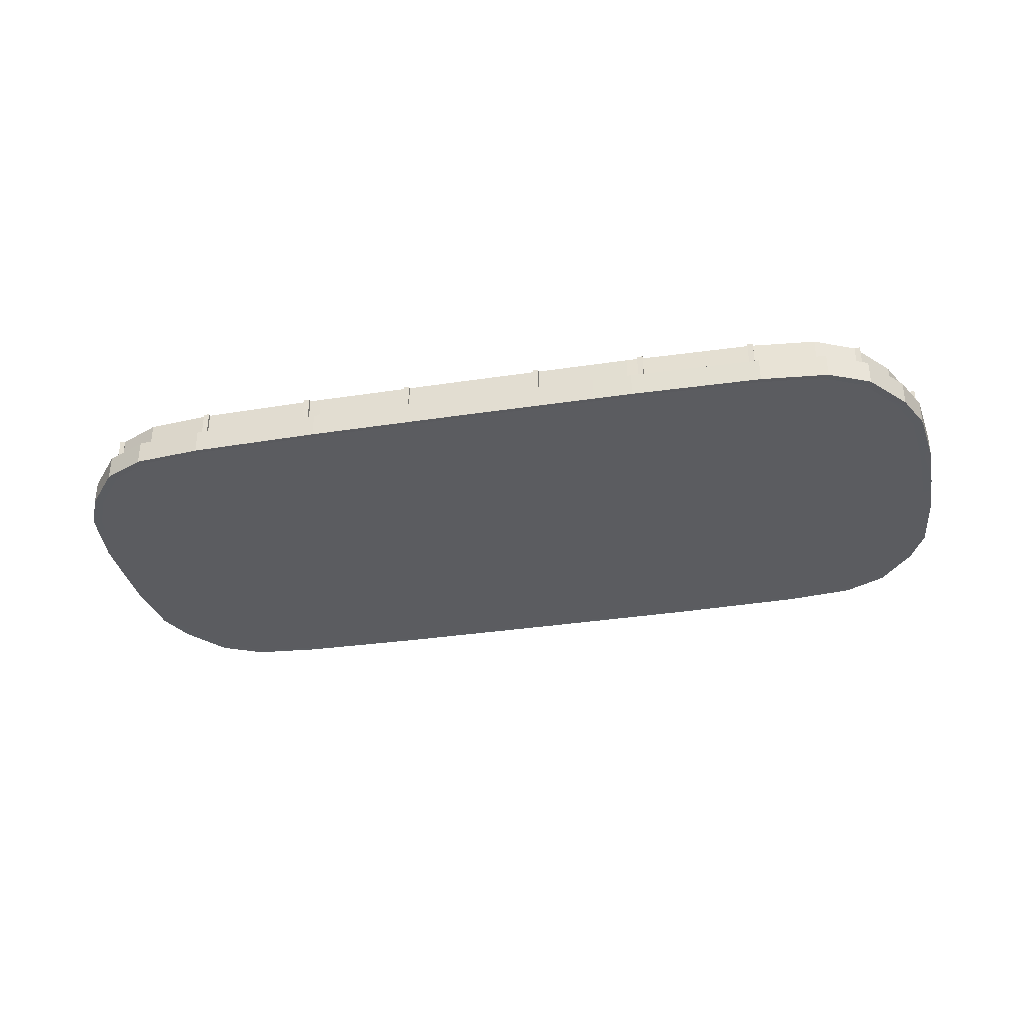
<metadata>
{"format":"obj","ext":"obj","renderer":"f3d","projection":"perspective","resolution":1024,"background":"white","views":[{"elev":-34.6,"azim":-168.4,"up":"+Y"}]}
</metadata>
<code>
o Ground_Plane_Plane
v -1.362 -0 0.4933
v -0.7581 -0 0.5043
v -0.7671 -0 0.2215
v -1.39 -0 0.215
v -1e-06 -0 0.5059
v -1e-06 -0 0.2224
v -1e-06 0 -1e-06
v -0.7595 0 -1e-06
v -1.408 0 -1e-06
v 0.7581 -0 0.5043
v 0.7671 -0 0.2215
v 1.362 -0 0.4933
v 1.39 -0 0.215
v 1.408 0 -1e-06
v 0.7594 0 -1e-06
v -0.7714 0 -0.2215
v -1.398 0 -0.215
v -1e-06 0 -0.2224
v -1e-06 0 -0.5051
v -0.7582 0 -0.5035
v -1.362 0 -0.4926
v 0.7714 0 -0.2215
v 1.398 0 -0.215
v 1.362 0 -0.4926
v 0.7582 0 -0.5035
v -1.641 -0 0.7551
v -1.473 -0 0.8346
v -1.628 -0 0.6227
v -1.773 -0 0.5894
v -1.203 -0 0.8612
v -1.307 -0 0.6459
v -1.696 -0 0.4716
v -1.839 -0 0.4438
v -0.6796 -0 0.8714
v -0.734 -0 0.6573
v -1e-06 -0 0.873
v -1e-06 -0 0.659
v 0.6796 -0 0.8714
v 0.734 -0 0.6573
v 1.203 -0 0.8612
v 1.307 -0 0.6459
v 1.473 -0 0.8346
v 1.628 -0 0.6227
v 1.639 -0 0.7551
v 1.773 -0 0.5894
v 1.84 -0 0.4438
v 1.696 -0 0.4716
v 1.724 -0 0.2021
v 1.871 -0 0.1867
v 1.874 0 -1e-06
v 1.737 0 -1e-06
v 1.734 0 -0.2021
v 1.874 0 -0.1867
v 1.84 0 -0.4431
v 1.696 0 -0.4708
v 1.628 0 -0.6227
v 1.307 0 -0.6459
v 1.773 0 -0.5894
v 1.639 0 -0.7551
v 1.473 0 -0.8346
v 1.203 0 -0.8612
v 0.734 0 -0.6573
v -1e-06 0 -0.659
v 0.6796 0 -0.8714
v -1e-06 0 -0.873
v -0.734 0 -0.6573
v -1.307 0 -0.6459
v -0.6796 0 -0.8714
v -1.203 0 -0.8612
v -1.839 0 -0.4431
v -1.696 0 -0.4708
v -1.628 0 -0.6227
v -1.773 0 -0.5894
v -1.473 0 -0.8346
v -1.641 0 -0.7551
v -1.872 0 -1e-06
v -1.737 0 -1e-06
v -1.734 0 -0.2021
v -1.868 0 -0.1867
v -1.724 -0 0.2021
v -1.869 -0 0.1867
f 1 2 3 4
f 2 5 6 3
f 3 6 7 8
f 4 3 8 9
f 5 10 11 6
f 10 12 13 11
f 11 13 14 15
f 6 11 15 7
f 9 8 16 17
f 8 7 18 16
f 16 18 19 20
f 17 16 20 21
f 7 15 22 18
f 15 14 23 22
f 22 23 24 25
f 18 22 25 19
f 26 27 28 29
f 27 30 31 28
f 28 31 1 32
f 29 28 32 33
f 30 34 35 31
f 34 36 37 35
f 35 37 5 2
f 31 35 2 1
f 36 38 39 37
f 38 40 41 39
f 39 41 12 10
f 37 39 10 5
f 40 42 43 41
f 42 44 45 43
f 43 45 46 47
f 41 43 47 12
f 12 47 48 13
f 47 46 49 48
f 48 49 50 51
f 13 48 51 14
f 14 51 52 23
f 51 50 53 52
f 52 53 54 55
f 23 52 55 24
f 24 55 56 57
f 55 54 58 56
f 56 58 59 60
f 57 56 60 61
f 19 25 62 63
f 25 24 57 62
f 62 57 61 64
f 63 62 64 65
f 21 20 66 67
f 20 19 63 66
f 66 63 65 68
f 67 66 68 69
f 70 71 72 73
f 71 21 67 72
f 72 67 69 74
f 73 72 74 75
f 76 77 78 79
f 77 9 17 78
f 78 17 21 71
f 79 78 71 70
f 33 32 80 81
f 32 1 4 80
f 80 4 9 77
f 81 80 77 76
o Walls_Plane.001
v 1.452 0.002077 -0.8225
v 1.615 0.002077 -0.7443
v 1.615 0.09848 -0.7443
v 1.452 0.09848 -0.8225
v 1.186 0.002077 -0.8488
v 1.186 0.09848 -0.8488
v 0.6698 0.002077 0.8588
v 0 0.002077 0.8605
v 0 0.09848 0.8605
v 0.6698 0.09848 0.8588
v 0.6698 0.002077 -0.8588
v 0.6698 0.09848 -0.8588
v 1.186 0.002077 0.8488
v 1.186 0.09848 0.8488
v 0 0.002077 -0.8605
v 0 0.09848 -0.8605
v 1.452 0.002077 0.8225
v 1.452 0.09848 0.8225
v 1.615 0.002077 0.7443
v 1.615 0.09848 0.7443
v 1.748 0.002077 0.5809
v 1.748 0.09848 0.5809
v 1.813 0.002077 0.4375
v 1.813 0.09848 0.4375
v 1.844 0.002077 0.184
v 1.844 0.09848 0.184
v 1.847 0.002077 0
v 1.847 0.09848 0
v 1.847 0.002077 -0.184
v 1.847 0.09848 -0.184
v 1.814 0.002077 -0.4367
v 1.814 0.09848 -0.4367
v 1.748 0.002077 -0.5809
v 1.748 0.09848 -0.5809
v 1.503 0.000384 -0.8514
v 1.503 0.1002 -0.8514
v 1.672 0.1002 -0.7704
v 1.672 0.000384 -0.7704
v 1.228 0.000384 -0.8786
v 1.228 0.1002 -0.8786
v 0.6933 0.000384 0.889
v 0.6933 0.1002 0.889
v 0 0.1002 0.8907
v 0 0.000384 0.8907
v 0.6933 0.000384 -0.889
v 0.6933 0.1002 -0.889
v 1.228 0.000384 0.8786
v 1.228 0.1002 0.8786
v 0 0.000384 -0.8907
v 0 0.1002 -0.8907
v 1.503 0.000384 0.8514
v 1.503 0.1002 0.8514
v 1.672 0.000384 0.7704
v 1.672 0.1002 0.7704
v 1.809 0.000384 0.6013
v 1.809 0.1002 0.6013
v 1.877 0.000384 0.4528
v 1.877 0.1002 0.4528
v 1.908 0.000384 0.1905
v 1.908 0.1002 0.1905
v 1.912 0.000384 -2e-06
v 1.912 0.1002 -2e-06
v 1.912 0.000384 -0.1905
v 1.912 0.1002 -0.1905
v 1.877 0.000384 -0.4521
v 1.877 0.1002 -0.4521
v 1.809 0.000384 -0.6013
v 1.809 0.1002 -0.6013
v -1.452 0.002077 -0.8225
v -1.452 0.09848 -0.8225
v -1.615 0.09848 -0.7443
v -1.615 0.002077 -0.7443
v -1.186 0.002077 -0.8488
v -1.186 0.09848 -0.8488
v -0.6698 0.002077 0.8588
v -0.6698 0.09848 0.8588
v -0.6698 0.002077 -0.8588
v -0.6698 0.09848 -0.8588
v -1.186 0.002077 0.8488
v -1.186 0.09848 0.8488
v -1.452 0.002077 0.8225
v -1.452 0.09848 0.8225
v -1.615 0.002077 0.7443
v -1.615 0.09848 0.7443
v -1.748 0.002077 0.5809
v -1.748 0.09848 0.5809
v -1.813 0.002077 0.4375
v -1.813 0.09848 0.4375
v -1.844 0.002077 0.184
v -1.844 0.09848 0.184
v -1.847 0.002077 0
v -1.847 0.09848 0
v -1.847 0.002077 -0.184
v -1.847 0.09848 -0.184
v -1.814 0.002077 -0.4367
v -1.814 0.09848 -0.4367
v -1.748 0.002077 -0.5809
v -1.748 0.09848 -0.5809
v -1.503 0.000384 -0.8514
v -1.672 0.000384 -0.7704
v -1.672 0.1002 -0.7704
v -1.503 0.1002 -0.8514
v -1.228 0.000384 -0.8786
v -1.228 0.1002 -0.8786
v -0.6933 0.000384 0.889
v -0.6933 0.1002 0.889
v -0.6933 0.000384 -0.889
v -0.6933 0.1002 -0.889
v -1.228 0.000384 0.8786
v -1.228 0.1002 0.8786
v -1.503 0.000384 0.8514
v -1.503 0.1002 0.8514
v -1.672 0.000384 0.7704
v -1.672 0.1002 0.7704
v -1.809 0.000384 0.6013
v -1.809 0.1002 0.6013
v -1.877 0.000384 0.4528
v -1.877 0.1002 0.4528
v -1.908 0.000384 0.1905
v -1.908 0.1002 0.1905
v -1.912 0.000384 -2e-06
v -1.912 0.1002 -2e-06
v -1.912 0.000384 -0.1905
v -1.912 0.1002 -0.1905
v -1.877 0.000384 -0.4521
v -1.877 0.1002 -0.4521
v -1.809 0.000384 -0.6013
v -1.809 0.1002 -0.6013
v 1.452 0.1002 -0.8225
v 1.615 0.1002 -0.7443
v 1.615 0.1966 -0.7443
v 1.452 0.1966 -0.8225
v 1.186 0.1002 -0.8488
v 1.186 0.1966 -0.8488
v 0.6698 0.1002 0.8588
v 0 0.1002 0.8605
v 0 0.1966 0.8605
v 0.6698 0.1966 0.8588
v 0.6698 0.1002 -0.8588
v 0.6698 0.1966 -0.8588
v 1.186 0.1002 0.8488
v 1.186 0.1966 0.8488
v 0 0.1002 -0.8605
v 0 0.1966 -0.8605
v 1.452 0.1002 0.8225
v 1.452 0.1966 0.8225
v 1.615 0.1002 0.7443
v 1.615 0.1966 0.7443
v 1.748 0.1002 0.5809
v 1.748 0.1966 0.5809
v 1.813 0.1002 0.4375
v 1.813 0.1966 0.4375
v 1.844 0.1002 0.184
v 1.844 0.1966 0.184
v 1.847 0.1002 0
v 1.847 0.1966 0
v 1.847 0.1002 -0.184
v 1.847 0.1966 -0.184
v 1.814 0.1002 -0.4367
v 1.814 0.1966 -0.4367
v 1.748 0.1002 -0.5809
v 1.748 0.1966 -0.5809
v 1.463 0.09847 -0.8349
v 1.463 0.1983 -0.8349
v 1.627 0.1983 -0.7555
v 1.627 0.09847 -0.7555
v 1.195 0.09847 -0.8615
v 1.195 0.1983 -0.8615
v 0.6748 0.09847 0.8717
v 0.6748 0.1983 0.8717
v 0 0.1983 0.8734
v 0 0.09847 0.8734
v 0.6748 0.09847 -0.8717
v 0.6748 0.1983 -0.8717
v 1.195 0.09847 0.8615
v 1.195 0.1983 0.8615
v 0 0.09847 -0.8734
v 0 0.1983 -0.8734
v 1.463 0.09847 0.8349
v 1.463 0.1983 0.8349
v 1.627 0.09847 0.7555
v 1.627 0.1983 0.7555
v 1.761 0.09847 0.5897
v 1.761 0.1983 0.5897
v 1.827 0.09847 0.444
v 1.827 0.1983 0.444
v 1.857 0.09847 0.1868
v 1.857 0.1983 0.1868
v 1.86 0.09847 -1e-06
v 1.86 0.1983 -1e-06
v 1.861 0.09847 -0.1868
v 1.861 0.1983 -0.1868
v 1.827 0.09847 -0.4433
v 1.827 0.1983 -0.4433
v 1.761 0.09847 -0.5897
v 1.761 0.1983 -0.5897
v -1.452 0.1002 -0.8225
v -1.452 0.1966 -0.8225
v -1.615 0.1966 -0.7443
v -1.615 0.1002 -0.7443
v -1.186 0.1002 -0.8488
v -1.186 0.1966 -0.8488
v -0.6698 0.1002 0.8588
v -0.6698 0.1966 0.8588
v -0.6698 0.1002 -0.8588
v -0.6698 0.1966 -0.8588
v -1.186 0.1002 0.8488
v -1.186 0.1966 0.8488
v -1.452 0.1002 0.8225
v -1.452 0.1966 0.8225
v -1.615 0.1002 0.7443
v -1.615 0.1966 0.7443
v -1.748 0.1002 0.5809
v -1.748 0.1966 0.5809
v -1.813 0.1002 0.4375
v -1.813 0.1966 0.4375
v -1.844 0.1002 0.184
v -1.844 0.1966 0.184
v -1.847 0.1002 0
v -1.847 0.1966 0
v -1.847 0.1002 -0.184
v -1.847 0.1966 -0.184
v -1.814 0.1002 -0.4367
v -1.814 0.1966 -0.4367
v -1.748 0.1002 -0.5809
v -1.748 0.1966 -0.5809
v -1.463 0.09847 -0.8349
v -1.627 0.09847 -0.7555
v -1.627 0.1983 -0.7555
v -1.463 0.1983 -0.8349
v -1.195 0.09847 -0.8615
v -1.195 0.1983 -0.8615
v -0.6748 0.09847 0.8717
v -0.6748 0.1983 0.8717
v -0.6748 0.09847 -0.8717
v -0.6748 0.1983 -0.8717
v -1.195 0.09847 0.8615
v -1.195 0.1983 0.8615
v -1.463 0.09847 0.8349
v -1.463 0.1983 0.8349
v -1.627 0.09847 0.7555
v -1.627 0.1983 0.7555
v -1.761 0.09847 0.5897
v -1.761 0.1983 0.5897
v -1.827 0.09847 0.444
v -1.827 0.1983 0.444
v -1.857 0.09847 0.1868
v -1.857 0.1983 0.1868
v -1.86 0.09847 -1e-06
v -1.86 0.1983 -1e-06
v -1.861 0.09847 -0.1868
v -1.861 0.1983 -0.1868
v -1.827 0.09847 -0.4433
v -1.827 0.1983 -0.4433
v -1.761 0.09847 -0.5897
v -1.761 0.1983 -0.5897
v 0.2729 0.09031 -0.8627
v 0.2729 0.1978 -0.8627
v 0.2729 0.1978 -0.8853
v 0.2729 0.09031 -0.8853
v 0.2955 0.1978 -0.8853
v 0.2955 0.09031 -0.8853
v 0.2955 0.1978 -0.8627
v 0.2955 0.09031 -0.8627
v 0.7223 0.09031 -0.8627
v 0.7223 0.1978 -0.8627
v 0.7223 0.1978 -0.8853
v 0.7223 0.09031 -0.8853
v 0.7449 0.1978 -0.8853
v 0.7449 0.09031 -0.8853
v 0.7449 0.1978 -0.8627
v 0.7449 0.09031 -0.8627
v 1.187 0.09031 -0.8517
v 1.187 0.1978 -0.8517
v 1.187 0.1978 -0.8743
v 1.187 0.09031 -0.8743
v 1.209 0.1978 -0.8743
v 1.209 0.09031 -0.8743
v 1.209 0.1978 -0.8517
v 1.209 0.09031 -0.8517
v 1.626 0.09031 -0.7367
v 1.626 0.1978 -0.7367
v 1.626 0.1978 -0.7593
v 1.626 0.09031 -0.7593
v 1.648 0.1978 -0.7593
v 1.648 0.09031 -0.7593
v 1.648 0.1978 -0.7367
v 1.648 0.09031 -0.7367
v 1.845 0.09031 -0.3919
v 1.845 0.1978 -0.3919
v 1.845 0.1978 -0.4145
v 1.845 0.09031 -0.4145
v 1.868 0.1978 -0.4145
v 1.868 0.09031 -0.4145
v 1.868 0.1978 -0.3919
v 1.868 0.09031 -0.3919
v 1.866 0.09031 0.01571
v 1.866 0.1978 0.01571
v 1.866 0.1978 -0.006898
v 1.866 0.09031 -0.006898
v 1.889 0.1978 -0.006898
v 1.889 0.09031 -0.006898
v 1.889 0.1978 0.01571
v 1.889 0.09031 0.01571
v 1.845 0.09031 0.3815
v 1.845 0.1978 0.3815
v 1.845 0.1978 0.3589
v 1.845 0.09031 0.3589
v 1.868 0.1978 0.3589
v 1.868 0.09031 0.3589
v 1.868 0.1978 0.3815
v 1.868 0.09031 0.3815
v 1.626 0.09031 0.7681
v 1.626 0.1978 0.7681
v 1.626 0.1978 0.7455
v 1.626 0.09031 0.7455
v 1.648 0.1978 0.7455
v 1.648 0.09031 0.7455
v 1.648 0.1978 0.7681
v 1.648 0.09031 0.7681
v 1.187 0.09031 0.8755
v 1.187 0.1978 0.8755
v 1.187 0.1978 0.8529
v 1.187 0.09031 0.8529
v 1.209 0.1978 0.8529
v 1.209 0.09031 0.8529
v 1.209 0.1978 0.8755
v 1.209 0.09031 0.8755
v 0.7223 0.09031 0.8861
v 0.7223 0.1978 0.8861
v 0.7223 0.1978 0.8635
v 0.7223 0.09031 0.8635
v 0.7449 0.1978 0.8635
v 0.7449 0.09031 0.8635
v 0.7449 0.1978 0.8861
v 0.7449 0.09031 0.8861
v 0.2729 0.09031 0.8871
v 0.2729 0.1978 0.8871
v 0.2729 0.1978 0.8645
v 0.2729 0.09031 0.8645
v 0.2955 0.1978 0.8645
v 0.2955 0.09031 0.8645
v 0.2955 0.1978 0.8871
v 0.2955 0.09031 0.8871
v -0.2729 0.09031 -0.8627
v -0.2729 0.09031 -0.8853
v -0.2729 0.1978 -0.8853
v -0.2729 0.1978 -0.8627
v -0.2955 0.09031 -0.8853
v -0.2955 0.1978 -0.8853
v -0.2955 0.09031 -0.8627
v -0.2955 0.1978 -0.8627
v -0.7223 0.09031 -0.8627
v -0.7223 0.09031 -0.8853
v -0.7223 0.1978 -0.8853
v -0.7223 0.1978 -0.8627
v -0.7449 0.09031 -0.8853
v -0.7449 0.1978 -0.8853
v -0.7449 0.09031 -0.8627
v -0.7449 0.1978 -0.8627
v -1.187 0.09031 -0.8517
v -1.187 0.09031 -0.8743
v -1.187 0.1978 -0.8743
v -1.187 0.1978 -0.8517
v -1.209 0.09031 -0.8743
v -1.209 0.1978 -0.8743
v -1.209 0.09031 -0.8517
v -1.209 0.1978 -0.8517
v -1.626 0.09031 -0.7367
v -1.626 0.09031 -0.7593
v -1.626 0.1978 -0.7593
v -1.626 0.1978 -0.7367
v -1.648 0.09031 -0.7593
v -1.648 0.1978 -0.7593
v -1.648 0.09031 -0.7367
v -1.648 0.1978 -0.7367
v -1.845 0.09031 -0.3919
v -1.845 0.09031 -0.4145
v -1.845 0.1978 -0.4145
v -1.845 0.1978 -0.3919
v -1.868 0.09031 -0.4145
v -1.868 0.1978 -0.4145
v -1.868 0.09031 -0.3919
v -1.868 0.1978 -0.3919
v -1.866 0.09031 0.01571
v -1.866 0.09031 -0.006898
v -1.866 0.1978 -0.006898
v -1.866 0.1978 0.01571
v -1.889 0.09031 -0.006898
v -1.889 0.1978 -0.006898
v -1.889 0.09031 0.01571
v -1.889 0.1978 0.01571
v -1.845 0.09031 0.3815
v -1.845 0.09031 0.3589
v -1.845 0.1978 0.3589
v -1.845 0.1978 0.3815
v -1.868 0.09031 0.3589
v -1.868 0.1978 0.3589
v -1.868 0.09031 0.3815
v -1.868 0.1978 0.3815
v -1.626 0.09031 0.7681
v -1.626 0.09031 0.7455
v -1.626 0.1978 0.7455
v -1.626 0.1978 0.7681
v -1.648 0.09031 0.7455
v -1.648 0.1978 0.7455
v -1.648 0.09031 0.7681
v -1.648 0.1978 0.7681
v -1.187 0.09031 0.8755
v -1.187 0.09031 0.8529
v -1.187 0.1978 0.8529
v -1.187 0.1978 0.8755
v -1.209 0.09031 0.8529
v -1.209 0.1978 0.8529
v -1.209 0.09031 0.8755
v -1.209 0.1978 0.8755
v -0.7223 0.09031 0.8861
v -0.7223 0.09031 0.8635
v -0.7223 0.1978 0.8635
v -0.7223 0.1978 0.8861
v -0.7449 0.09031 0.8635
v -0.7449 0.1978 0.8635
v -0.7449 0.09031 0.8861
v -0.7449 0.1978 0.8861
v -0.2729 0.09031 0.8871
v -0.2729 0.09031 0.8645
v -0.2729 0.1978 0.8645
v -0.2729 0.1978 0.8871
v -0.2955 0.09031 0.8645
v -0.2955 0.1978 0.8645
v -0.2955 0.09031 0.8871
v -0.2955 0.1978 0.8871
f 338 339 340 341
f 341 340 342 343
f 343 342 344 345
f 345 344 339 338
f 341 338 345 343
f 342 344 339 340
f 346 347 348 349
f 349 348 350 351
f 351 350 352 353
f 353 352 347 346
f 349 346 353 351
f 350 352 347 348
f 354 355 356 357
f 357 356 358 359
f 359 358 360 361
f 361 360 355 354
f 357 354 361 359
f 358 360 355 356
f 362 363 364 365
f 365 364 366 367
f 367 366 368 369
f 369 368 363 362
f 365 362 369 367
f 366 368 363 364
f 370 371 372 373
f 373 372 374 375
f 375 374 376 377
f 377 376 371 370
f 373 370 377 375
f 374 376 371 372
f 378 379 380 381
f 381 380 382 383
f 383 382 384 385
f 385 384 379 378
f 381 378 385 383
f 382 384 379 380
f 386 387 388 389
f 389 388 390 391
f 391 390 392 393
f 393 392 387 386
f 389 386 393 391
f 390 392 387 388
f 394 395 396 397
f 397 396 398 399
f 399 398 400 401
f 401 400 395 394
f 397 394 401 399
f 398 400 395 396
f 402 403 404 405
f 405 404 406 407
f 407 406 408 409
f 409 408 403 402
f 405 402 409 407
f 406 408 403 404
f 410 411 412 413
f 413 412 414 415
f 415 414 416 417
f 417 416 411 410
f 413 410 417 415
f 414 416 411 412
f 418 419 420 421
f 421 420 422 423
f 423 422 424 425
f 425 424 419 418
f 421 418 425 423
f 422 424 419 420
f 426 427 428 429
f 427 430 431 428
f 430 432 433 431
f 432 426 429 433
f 427 430 432 426
f 431 428 429 433
f 434 435 436 437
f 435 438 439 436
f 438 440 441 439
f 440 434 437 441
f 435 438 440 434
f 439 436 437 441
f 442 443 444 445
f 443 446 447 444
f 446 448 449 447
f 448 442 445 449
f 443 446 448 442
f 447 444 445 449
f 450 451 452 453
f 451 454 455 452
f 454 456 457 455
f 456 450 453 457
f 451 454 456 450
f 455 452 453 457
f 458 459 460 461
f 459 462 463 460
f 462 464 465 463
f 464 458 461 465
f 459 462 464 458
f 463 460 461 465
f 466 467 468 469
f 467 470 471 468
f 470 472 473 471
f 472 466 469 473
f 467 470 472 466
f 471 468 469 473
f 474 475 476 477
f 475 478 479 476
f 478 480 481 479
f 480 474 477 481
f 475 478 480 474
f 479 476 477 481
f 482 483 484 485
f 483 486 487 484
f 486 488 489 487
f 488 482 485 489
f 483 486 488 482
f 487 484 485 489
f 490 491 492 493
f 491 494 495 492
f 494 496 497 495
f 496 490 493 497
f 491 494 496 490
f 495 492 493 497
f 498 499 500 501
f 499 502 503 500
f 502 504 505 503
f 504 498 501 505
f 499 502 504 498
f 503 500 501 505
f 506 507 508 509
f 507 510 511 508
f 510 512 513 511
f 512 506 509 513
f 507 510 512 506
f 511 508 509 513
f 82 83 84 85
f 86 82 85 87
f 88 89 90 91
f 92 86 87 93
f 94 88 91 95
f 96 92 93 97
f 98 94 95 99
f 100 98 99 101
f 102 100 101 103
f 104 102 103 105
f 106 104 105 107
f 108 106 107 109
f 110 108 109 111
f 112 110 111 113
f 114 112 113 115
f 83 114 115 84
f 116 117 118 119
f 120 121 117 116
f 122 123 124 125
f 126 127 121 120
f 128 129 123 122
f 130 131 127 126
f 132 133 129 128
f 134 135 133 132
f 136 137 135 134
f 138 139 137 136
f 140 141 139 138
f 142 143 141 140
f 144 145 143 142
f 146 147 145 144
f 148 149 147 146
f 119 118 149 148
f 98 132 128 94
f 100 134 132 98
f 102 136 134 100
f 104 138 136 102
f 90 124 123 91
f 106 140 138 104
f 91 123 129 95
f 108 142 140 106
f 95 129 133 99
f 110 144 142 108
f 99 133 135 101
f 112 146 144 110
f 101 135 137 103
f 114 148 146 112
f 103 137 139 105
f 83 119 148 114
f 105 139 141 107
f 82 116 119 83
f 107 141 143 109
f 86 120 116 82
f 109 143 145 111
f 92 126 120 86
f 111 145 147 113
f 96 130 126 92
f 113 147 149 115
f 115 149 118 84
f 84 118 117 85
f 85 117 121 87
f 87 121 127 93
f 93 127 131 97
f 88 122 125 89
f 94 128 122 88
f 150 151 152 153
f 154 155 151 150
f 156 157 90 89
f 158 159 155 154
f 160 161 157 156
f 96 97 159 158
f 162 163 161 160
f 164 165 163 162
f 166 167 165 164
f 168 169 167 166
f 170 171 169 168
f 172 173 171 170
f 174 175 173 172
f 176 177 175 174
f 178 179 177 176
f 153 152 179 178
f 180 181 182 183
f 184 180 183 185
f 186 125 124 187
f 188 184 185 189
f 190 186 187 191
f 130 188 189 131
f 192 190 191 193
f 194 192 193 195
f 196 194 195 197
f 198 196 197 199
f 200 198 199 201
f 202 200 201 203
f 204 202 203 205
f 206 204 205 207
f 208 206 207 209
f 181 208 209 182
f 162 160 190 192
f 164 162 192 194
f 166 164 194 196
f 168 166 196 198
f 90 157 187 124
f 170 168 198 200
f 157 161 191 187
f 172 170 200 202
f 161 163 193 191
f 174 172 202 204
f 163 165 195 193
f 176 174 204 206
f 165 167 197 195
f 178 176 206 208
f 167 169 199 197
f 153 178 208 181
f 169 171 201 199
f 150 153 181 180
f 171 173 203 201
f 154 150 180 184
f 173 175 205 203
f 158 154 184 188
f 175 177 207 205
f 96 158 188 130
f 177 179 209 207
f 179 152 182 209
f 152 151 183 182
f 151 155 185 183
f 155 159 189 185
f 159 97 131 189
f 156 89 125 186
f 160 156 186 190
f 210 211 212 213
f 214 210 213 215
f 216 217 218 219
f 220 214 215 221
f 222 216 219 223
f 224 220 221 225
f 226 222 223 227
f 228 226 227 229
f 230 228 229 231
f 232 230 231 233
f 234 232 233 235
f 236 234 235 237
f 238 236 237 239
f 240 238 239 241
f 242 240 241 243
f 211 242 243 212
f 244 245 246 247
f 248 249 245 244
f 250 251 252 253
f 254 255 249 248
f 256 257 251 250
f 258 259 255 254
f 260 261 257 256
f 262 263 261 260
f 264 265 263 262
f 266 267 265 264
f 268 269 267 266
f 270 271 269 268
f 272 273 271 270
f 274 275 273 272
f 276 277 275 274
f 247 246 277 276
f 226 260 256 222
f 228 262 260 226
f 230 264 262 228
f 232 266 264 230
f 218 252 251 219
f 234 268 266 232
f 219 251 257 223
f 236 270 268 234
f 223 257 261 227
f 238 272 270 236
f 227 261 263 229
f 240 274 272 238
f 229 263 265 231
f 242 276 274 240
f 231 265 267 233
f 211 247 276 242
f 233 267 269 235
f 210 244 247 211
f 235 269 271 237
f 214 248 244 210
f 237 271 273 239
f 220 254 248 214
f 239 273 275 241
f 224 258 254 220
f 241 275 277 243
f 243 277 246 212
f 212 246 245 213
f 213 245 249 215
f 215 249 255 221
f 221 255 259 225
f 216 250 253 217
f 222 256 250 216
f 278 279 280 281
f 282 283 279 278
f 284 285 218 217
f 286 287 283 282
f 288 289 285 284
f 224 225 287 286
f 290 291 289 288
f 292 293 291 290
f 294 295 293 292
f 296 297 295 294
f 298 299 297 296
f 300 301 299 298
f 302 303 301 300
f 304 305 303 302
f 306 307 305 304
f 281 280 307 306
f 308 309 310 311
f 312 308 311 313
f 314 253 252 315
f 316 312 313 317
f 318 314 315 319
f 258 316 317 259
f 320 318 319 321
f 322 320 321 323
f 324 322 323 325
f 326 324 325 327
f 328 326 327 329
f 330 328 329 331
f 332 330 331 333
f 334 332 333 335
f 336 334 335 337
f 309 336 337 310
f 290 288 318 320
f 292 290 320 322
f 294 292 322 324
f 296 294 324 326
f 218 285 315 252
f 298 296 326 328
f 285 289 319 315
f 300 298 328 330
f 289 291 321 319
f 302 300 330 332
f 291 293 323 321
f 304 302 332 334
f 293 295 325 323
f 306 304 334 336
f 295 297 327 325
f 281 306 336 309
f 297 299 329 327
f 278 281 309 308
f 299 301 331 329
f 282 278 308 312
f 301 303 333 331
f 286 282 312 316
f 303 305 335 333
f 224 286 316 258
f 305 307 337 335
f 307 280 310 337
f 280 279 311 310
f 279 283 313 311
f 283 287 317 313
f 287 225 259 317
f 284 217 253 314
f 288 284 314 318

</code>
